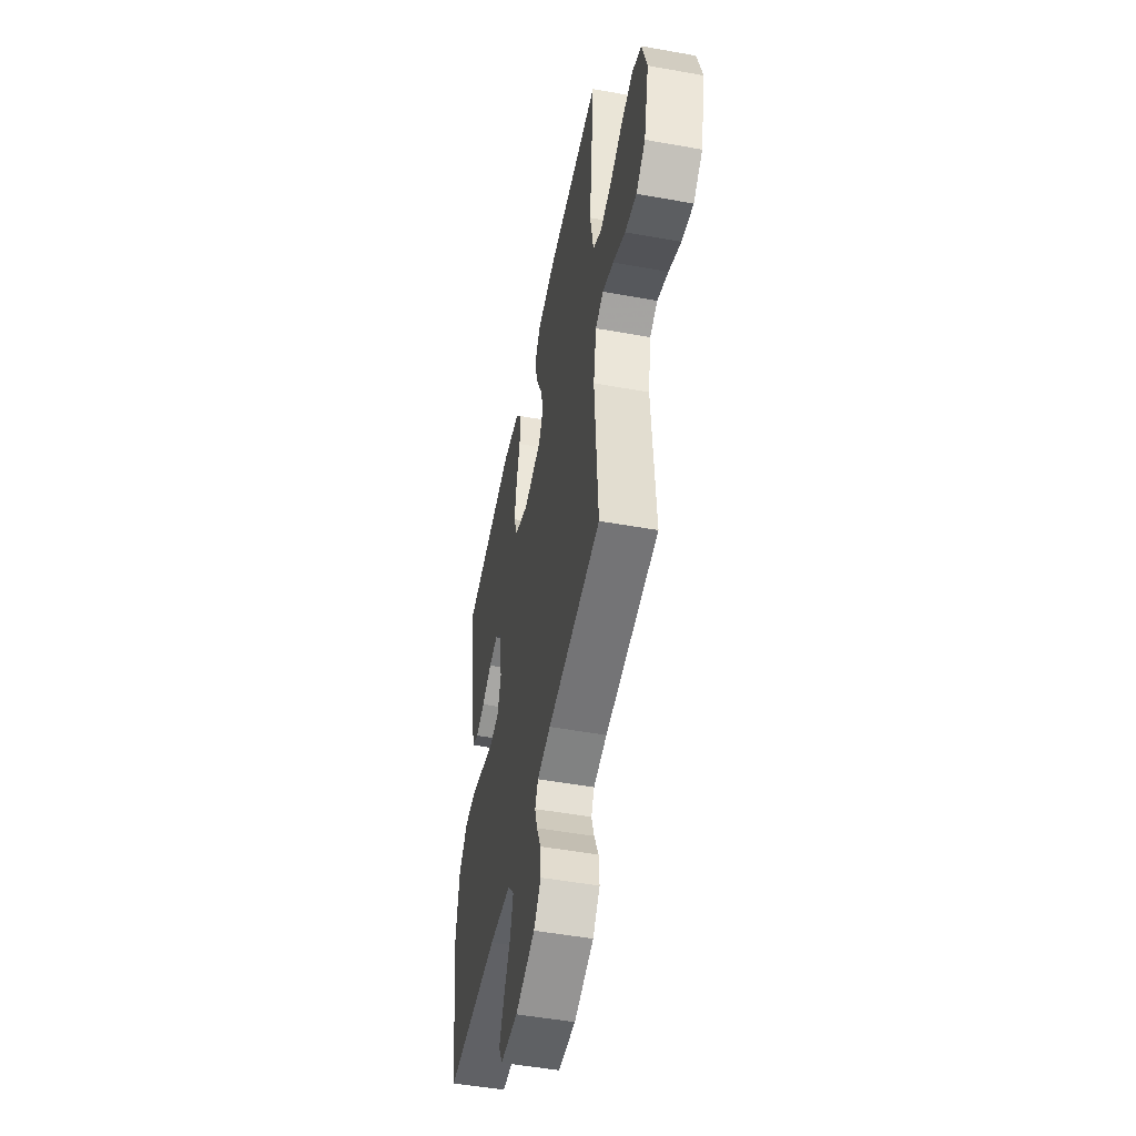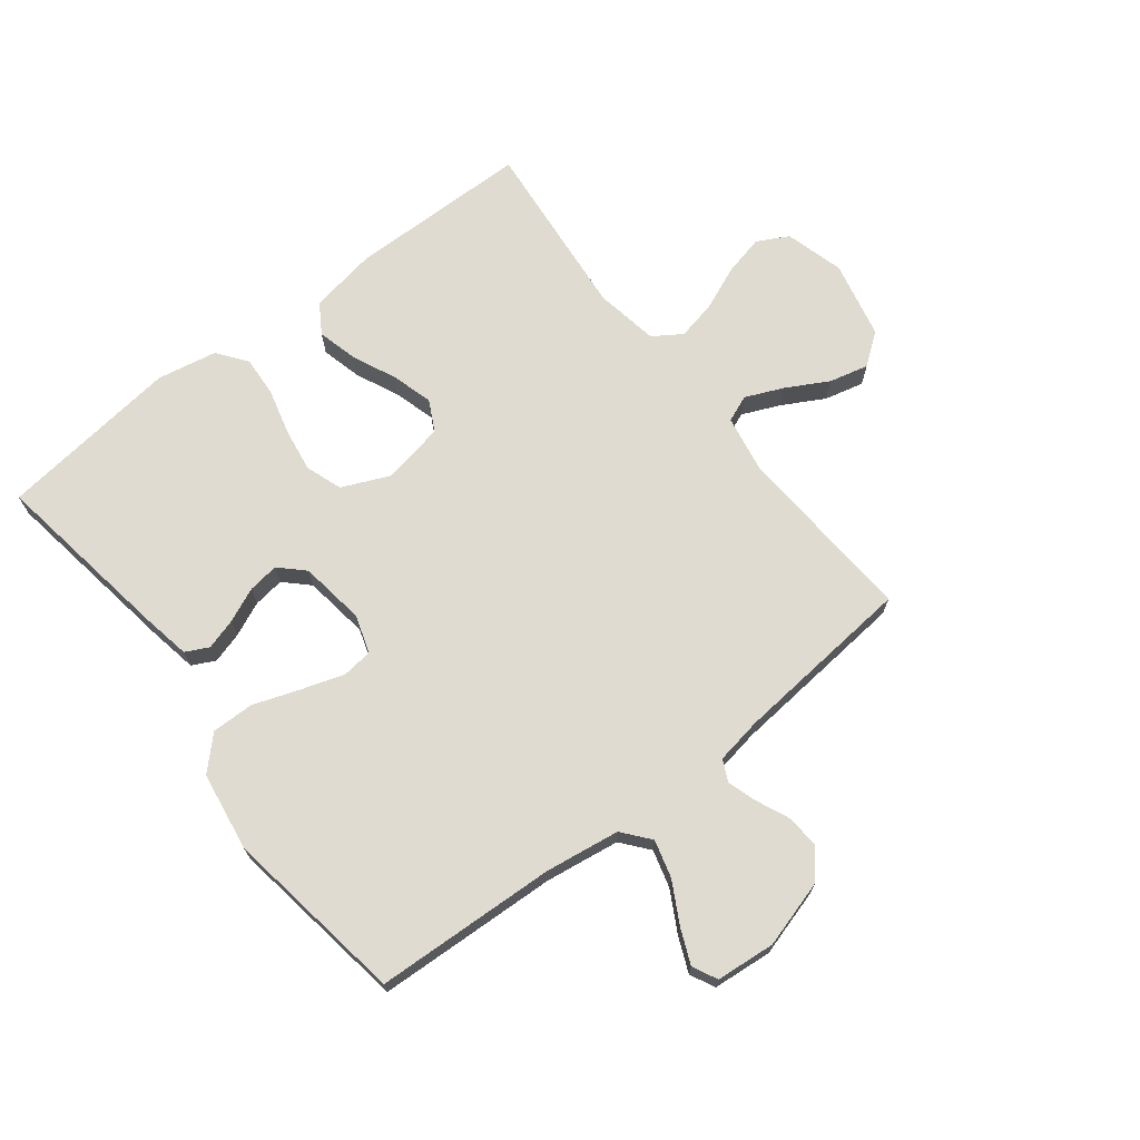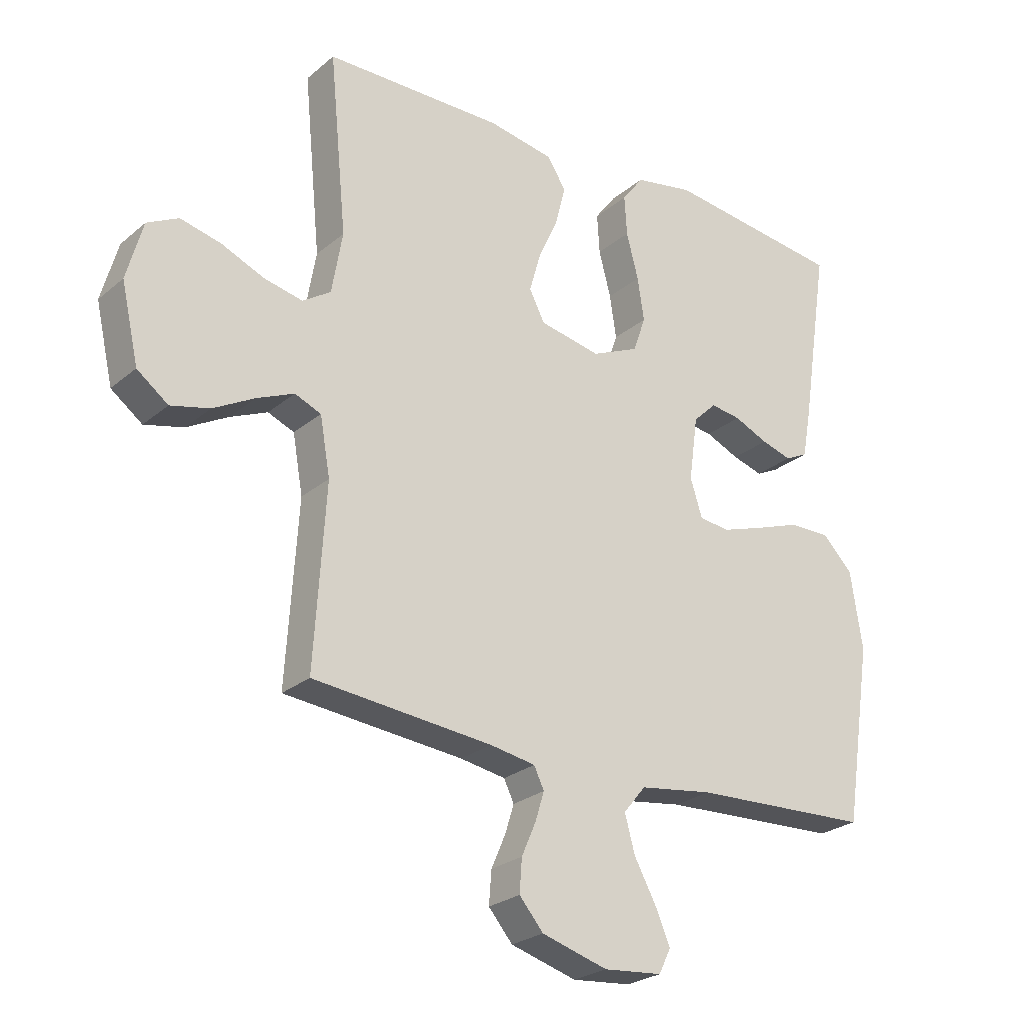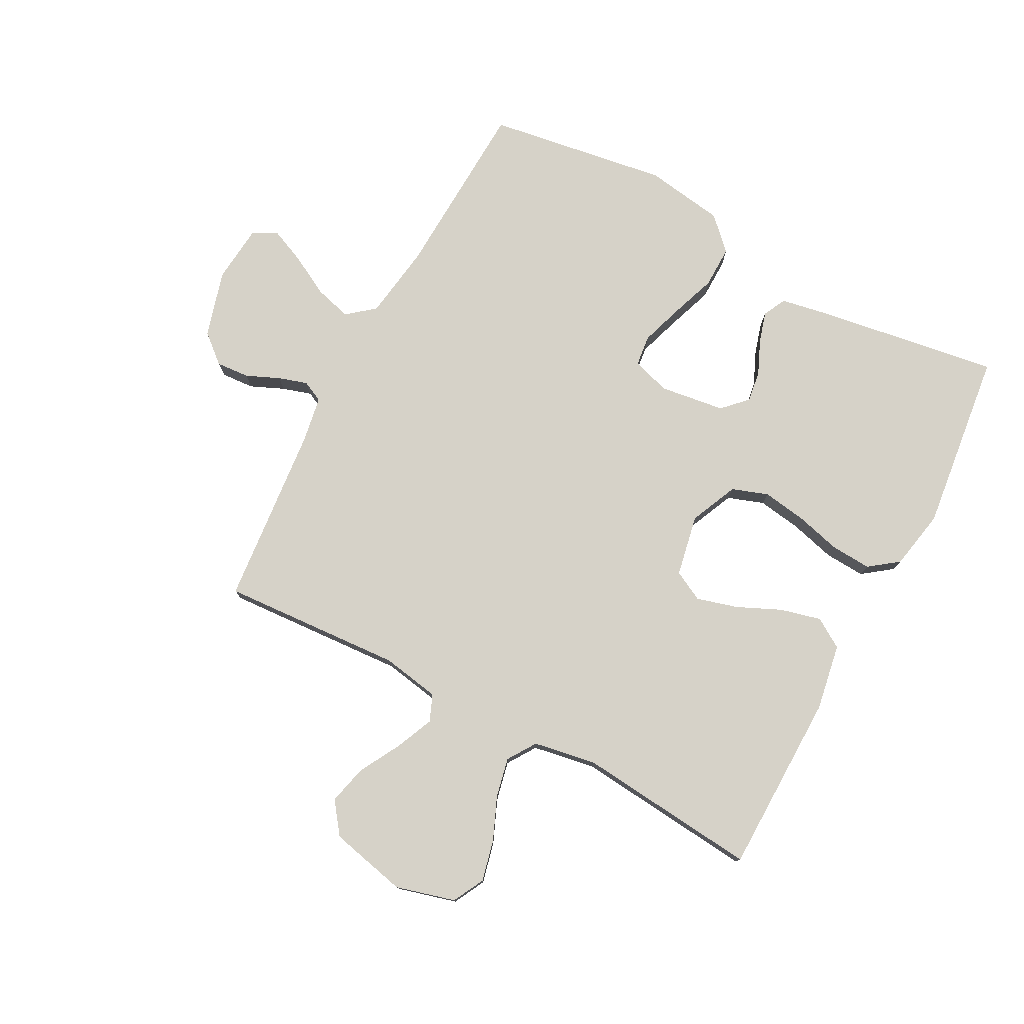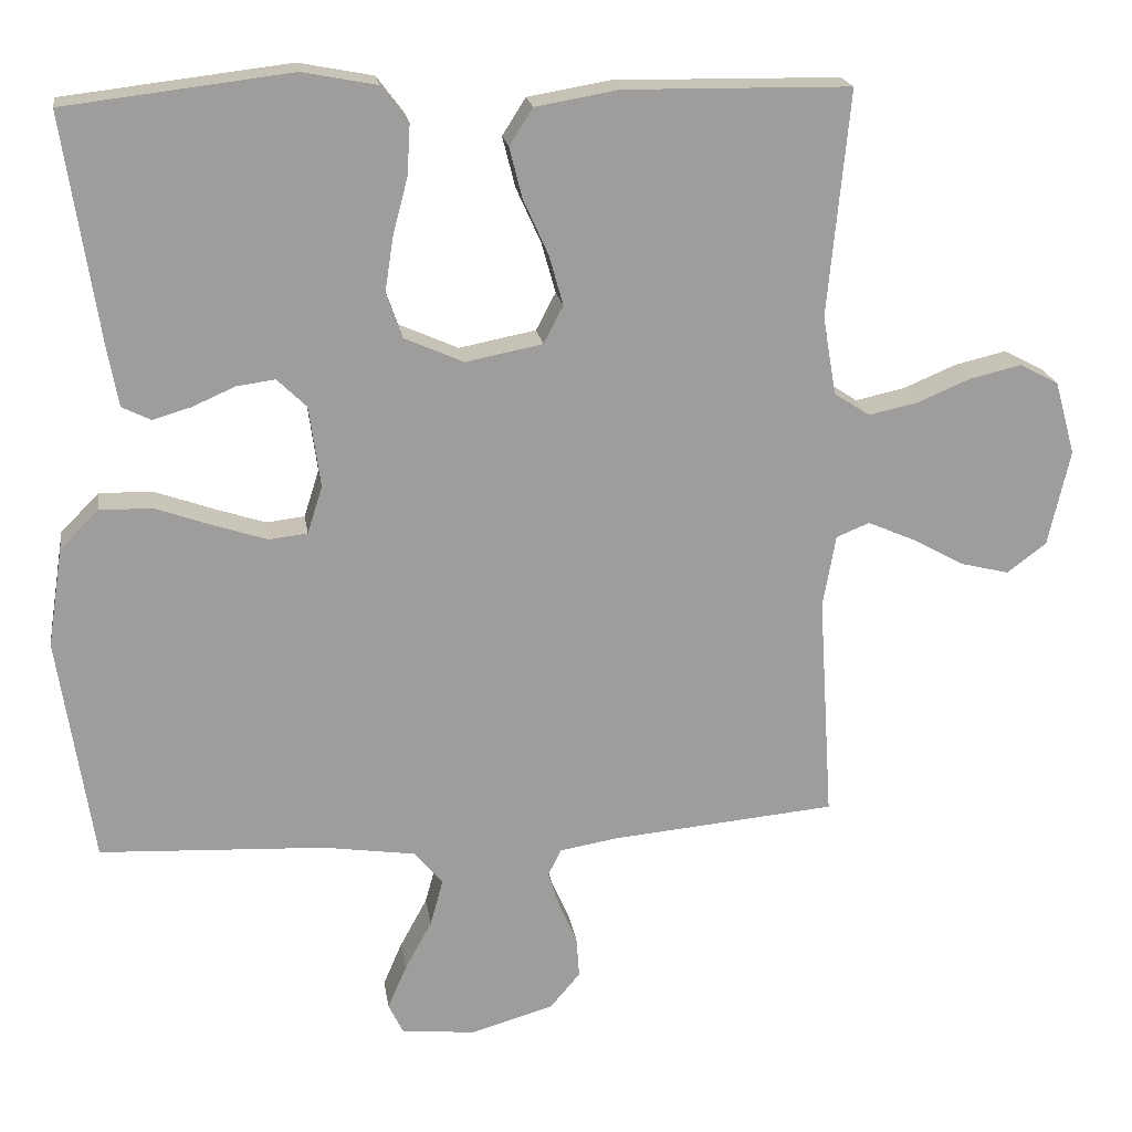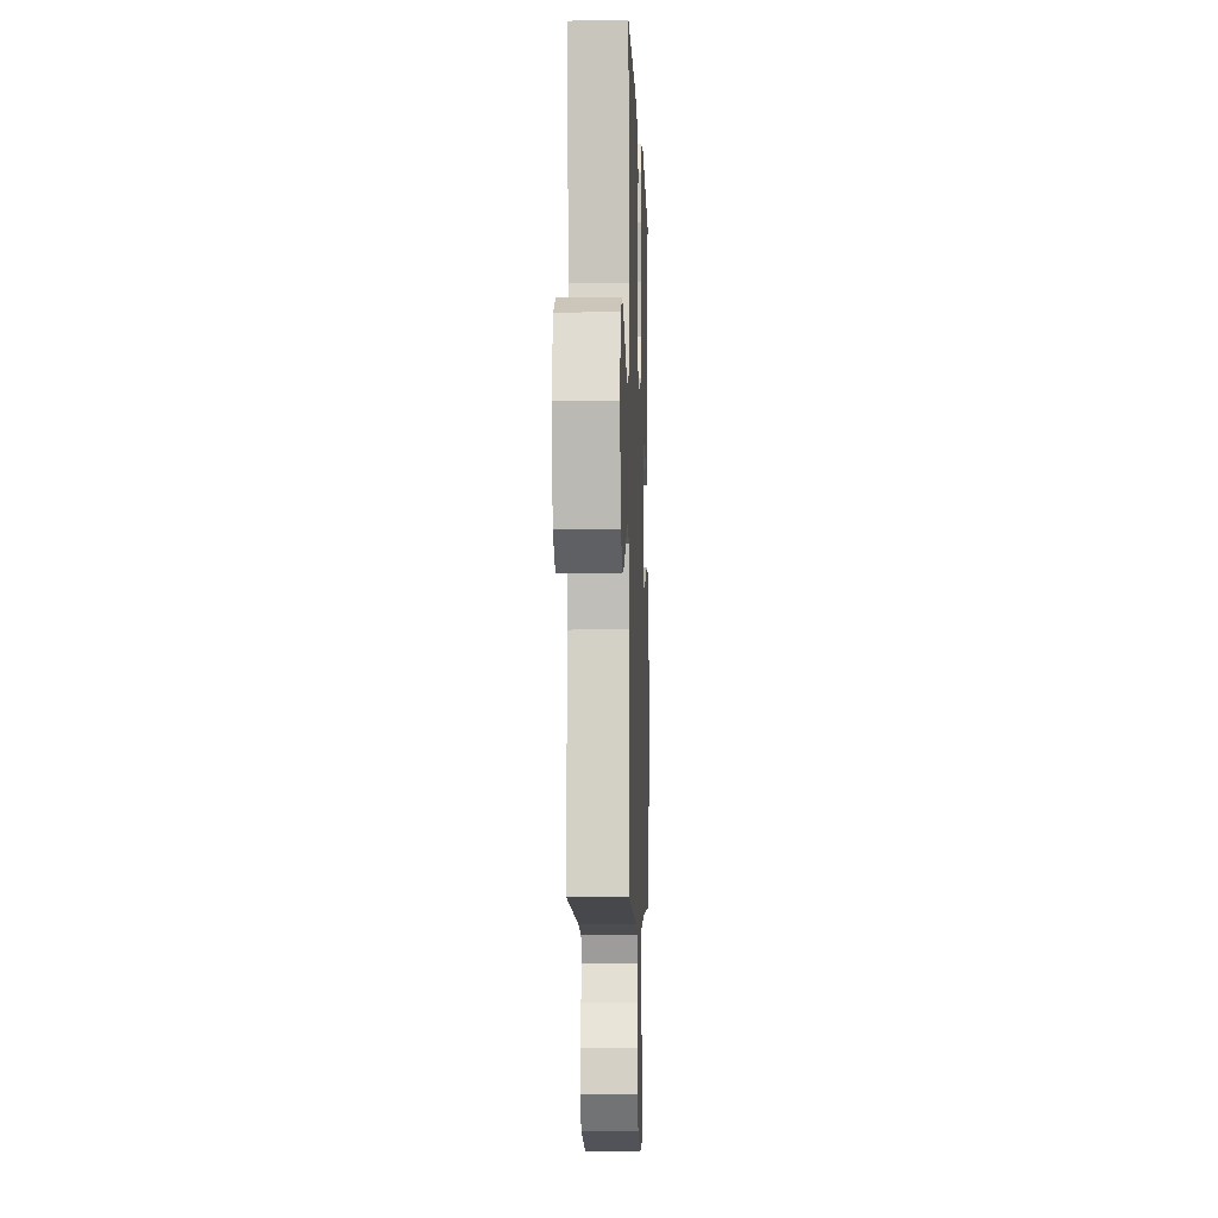
<metadata>
{"format":"obj","ext":"obj","renderer":"f3d","projection":"perspective","resolution":1024,"background":"white","views":[{"elev":-50.9,"azim":-101.1,"up":"+Z"},{"elev":70.0,"azim":142.1,"up":"+Y"},{"elev":-25.4,"azim":-37.2,"up":"+Z"},{"elev":77.5,"azim":-62.0,"up":"+Y"},{"elev":19.7,"azim":171.6,"up":"+Z"},{"elev":-6.3,"azim":-88.0,"up":"+Z"}]}
</metadata>
<code>
v 0.5 0.07 -0.5
v 0.2 0.07 -0.514
v 0.077 0.07 -0.532
v 0.04 0.07 -0.577
v 0.057 0.07 -0.639
v 0.093 0.07 -0.705
v 0.118 0.07 -0.763
v 0.098 0.07 -0.804
v 0 0.07 -0.813
v -0.11 0.07 -0.781
v -0.15 0.07 -0.734
v -0.146 0.07 -0.679
v -0.122 0.07 -0.624
v -0.107 0.07 -0.576
v -0.124 0.07 -0.541
v -0.2 0.07 -0.528
v -0.5 0.07 -0.5
v -0.481 0.07 -0.2
v -0.498 0.07 -0.104
v -0.542 0.07 -0.086
v -0.604 0.07 -0.113
v -0.673 0.07 -0.151
v -0.738 0.07 -0.167
v -0.79 0.07 -0.128
v -0.819 0.07 0
v -0.792 0.07 0.098
v -0.74 0.07 0.125
v -0.672 0.07 0.109
v -0.601 0.07 0.079
v -0.536 0.07 0.065
v -0.489 0.07 0.096
v -0.471 0.07 0.2
v -0.5 0.07 0.5
v -0.2 0.07 0.504
v -0.09 0.07 0.485
v -0.059 0.07 0.436
v -0.076 0.07 0.369
v -0.109 0.07 0.296
v -0.128 0.07 0.229
v -0.102 0.07 0.179
v 0 0.07 0.159
v 0.079 0.07 0.194
v 0.1 0.07 0.254
v 0.089 0.07 0.326
v 0.069 0.07 0.402
v 0.065 0.07 0.469
v 0.101 0.07 0.517
v 0.2 0.07 0.536
v 0.5 0.07 0.5
v 0.454 0.07 0.2
v 0.439 0.07 0.118
v 0.401 0.07 0.099
v 0.35 0.07 0.114
v 0.293 0.07 0.139
v 0.242 0.07 0.146
v 0.203 0.07 0.108
v 0.188 0.07 0
v 0.208 0.07 -0.063
v 0.259 0.07 -0.069
v 0.329 0.07 -0.046
v 0.405 0.07 -0.019
v 0.475 0.07 -0.018
v 0.526 0.07 -0.069
v 0.546 0.07 -0.2
v 0.5 0 -0.5
v 0.2 0 -0.514
v 0.077 0 -0.532
v 0.04 0 -0.577
v 0.057 0 -0.639
v 0.093 0 -0.705
v 0.118 0 -0.763
v 0.098 0 -0.804
v 0 0 -0.813
v -0.11 0 -0.781
v -0.15 0 -0.734
v -0.146 0 -0.679
v -0.122 0 -0.624
v -0.107 0 -0.576
v -0.124 0 -0.541
v -0.2 0 -0.528
v -0.5 0 -0.5
v -0.481 0 -0.2
v -0.498 0 -0.104
v -0.542 0 -0.086
v -0.604 0 -0.113
v -0.673 0 -0.151
v -0.738 0 -0.167
v -0.79 0 -0.128
v -0.819 0 0
v -0.792 0 0.098
v -0.74 0 0.125
v -0.672 0 0.109
v -0.601 0 0.079
v -0.536 0 0.065
v -0.489 0 0.096
v -0.471 0 0.2
v -0.5 0 0.5
v -0.2 0 0.504
v -0.09 0 0.485
v -0.059 0 0.436
v -0.076 0 0.369
v -0.109 0 0.296
v -0.128 0 0.229
v -0.102 0 0.179
v 0 0 0.159
v 0.079 0 0.194
v 0.1 0 0.254
v 0.089 0 0.326
v 0.069 0 0.402
v 0.065 0 0.469
v 0.101 0 0.517
v 0.2 0 0.536
v 0.5 0 0.5
v 0.454 0 0.2
v 0.439 0 0.118
v 0.401 0 0.099
v 0.35 0 0.114
v 0.293 0 0.139
v 0.242 0 0.146
v 0.203 0 0.108
v 0.188 0 0
v 0.208 0 -0.063
v 0.259 0 -0.069
v 0.329 0 -0.046
v 0.405 0 -0.019
v 0.475 0 -0.018
v 0.526 0 -0.069
v 0.546 0 -0.2
f 64 1 2
f 63 64 2
f 62 63 2
f 61 62 2
f 60 61 2
f 59 60 2 3
f 58 59 3 4
f 57 58 4
f 56 57 4
f 52 53 54
f 51 52 54
f 50 51 54
f 49 50 54
f 48 49 54
f 47 48 54
f 46 47 54
f 45 46 54
f 44 45 54
f 43 44 54 55
f 42 43 55 56
f 36 37 38
f 35 36 38
f 34 35 38
f 33 34 38
f 32 33 38
f 31 32 38 39
f 30 31 39 40
f 27 28 29
f 26 27 29
f 25 26 29
f 24 25 29
f 23 24 29
f 22 23 29
f 21 22 29
f 20 21 29 30
f 30 40 41
f 20 30 41
f 19 20 41
f 16 17 18
f 41 42 56
f 19 41 56
f 18 19 56
f 16 18 56
f 15 16 56
f 11 12 13
f 10 11 13
f 9 10 13
f 8 9 13
f 7 8 13
f 6 7 13
f 5 6 13
f 14 15 56 4
f 4 5 13 14
f 66 65 128
f 66 128 127
f 66 127 126
f 66 126 125
f 66 125 124
f 67 66 124 123
f 68 67 123 122
f 68 122 121
f 68 121 120
f 118 117 116
f 118 116 115
f 118 115 114
f 118 114 113
f 118 113 112
f 118 112 111
f 118 111 110
f 118 110 109
f 118 109 108
f 119 118 108 107
f 120 119 107 106
f 102 101 100
f 102 100 99
f 102 99 98
f 102 98 97
f 102 97 96
f 103 102 96 95
f 104 103 95 94
f 93 92 91
f 93 91 90
f 93 90 89
f 93 89 88
f 93 88 87
f 93 87 86
f 93 86 85
f 94 93 85 84
f 105 104 94
f 105 94 84
f 105 84 83
f 82 81 80
f 120 106 105
f 120 105 83
f 120 83 82
f 120 82 80
f 120 80 79
f 77 76 75
f 77 75 74
f 77 74 73
f 77 73 72
f 77 72 71
f 77 71 70
f 77 70 69
f 68 120 79 78
f 78 77 69 68
f 1 65 66 2
f 2 66 67 3
f 3 67 68 4
f 4 68 69 5
f 5 69 70 6
f 6 70 71 7
f 7 71 72 8
f 8 72 73 9
f 9 73 74 10
f 10 74 75 11
f 11 75 76 12
f 12 76 77 13
f 13 77 78 14
f 14 78 79 15
f 15 79 80 16
f 16 80 81 17
f 17 81 82 18
f 18 82 83 19
f 19 83 84 20
f 20 84 85 21
f 21 85 86 22
f 22 86 87 23
f 23 87 88 24
f 24 88 89 25
f 25 89 90 26
f 26 90 91 27
f 27 91 92 28
f 28 92 93 29
f 29 93 94 30
f 30 94 95 31
f 31 95 96 32
f 32 96 97 33
f 33 97 98 34
f 34 98 99 35
f 35 99 100 36
f 36 100 101 37
f 37 101 102 38
f 38 102 103 39
f 39 103 104 40
f 40 104 105 41
f 41 105 106 42
f 42 106 107 43
f 43 107 108 44
f 44 108 109 45
f 45 109 110 46
f 46 110 111 47
f 47 111 112 48
f 48 112 113 49
f 49 113 114 50
f 50 114 115 51
f 51 115 116 52
f 52 116 117 53
f 53 117 118 54
f 54 118 119 55
f 55 119 120 56
f 56 120 121 57
f 57 121 122 58
f 58 122 123 59
f 59 123 124 60
f 60 124 125 61
f 61 125 126 62
f 62 126 127 63
f 63 127 128 64
f 64 128 65 1

</code>
